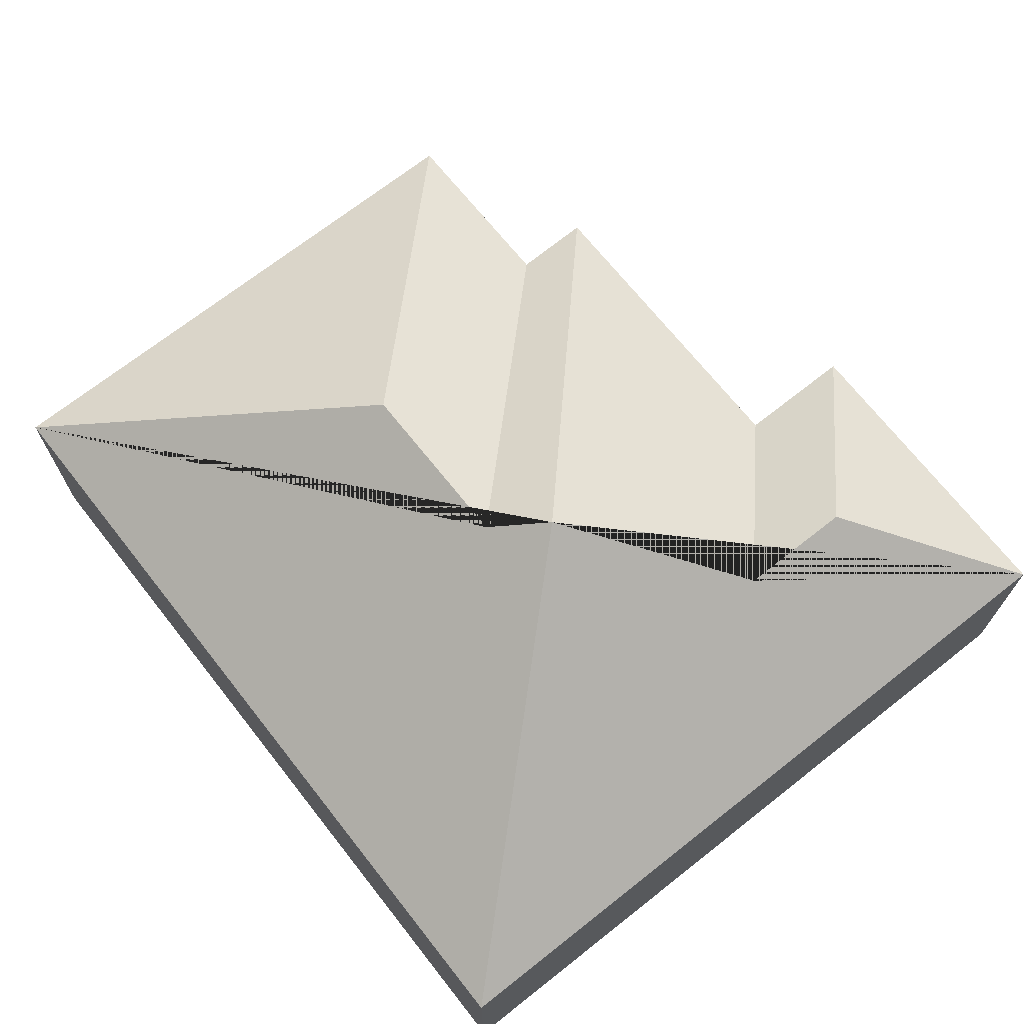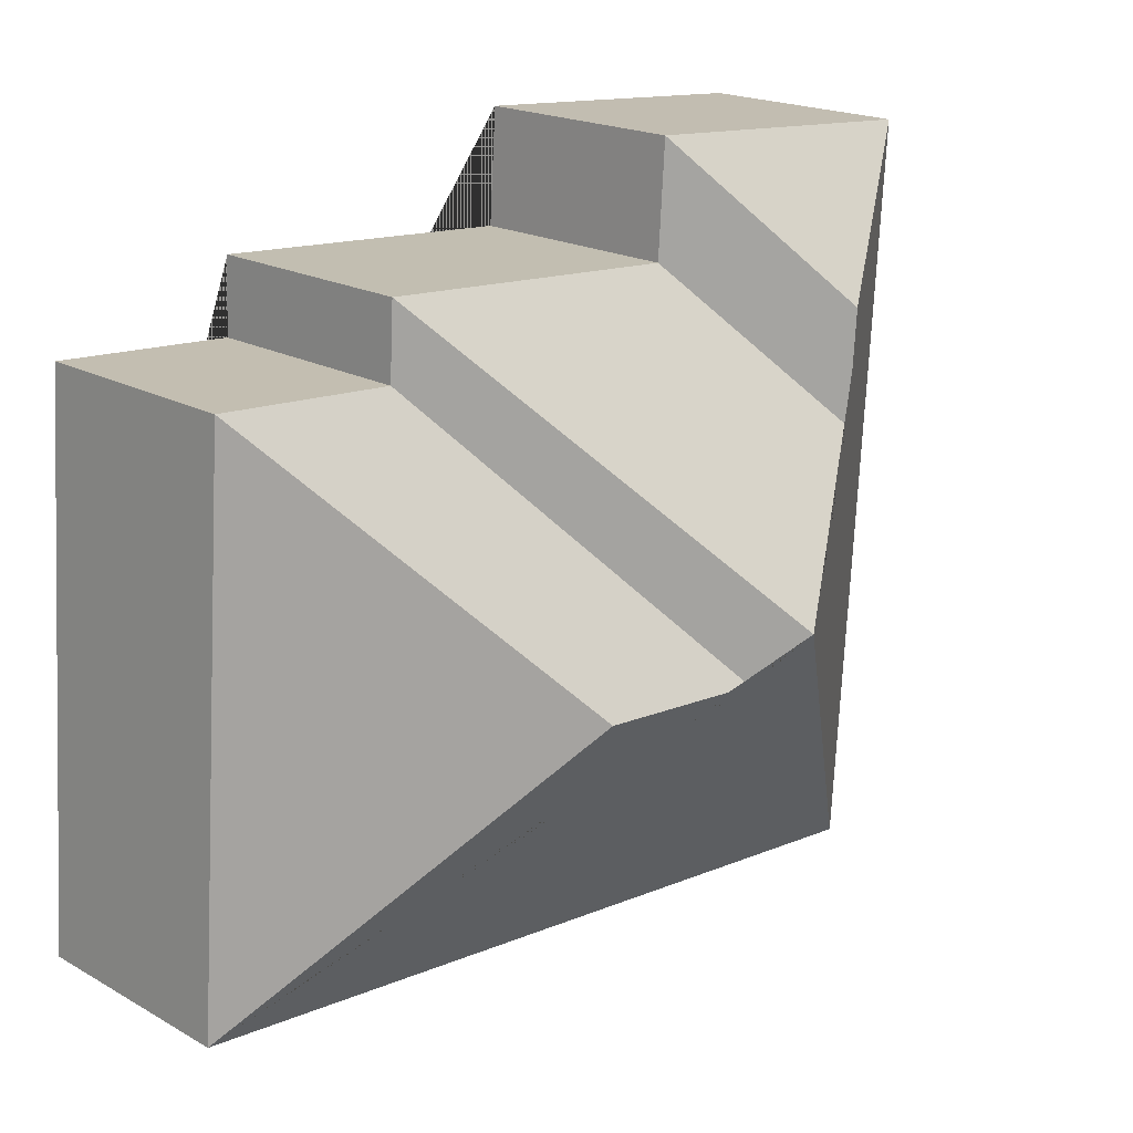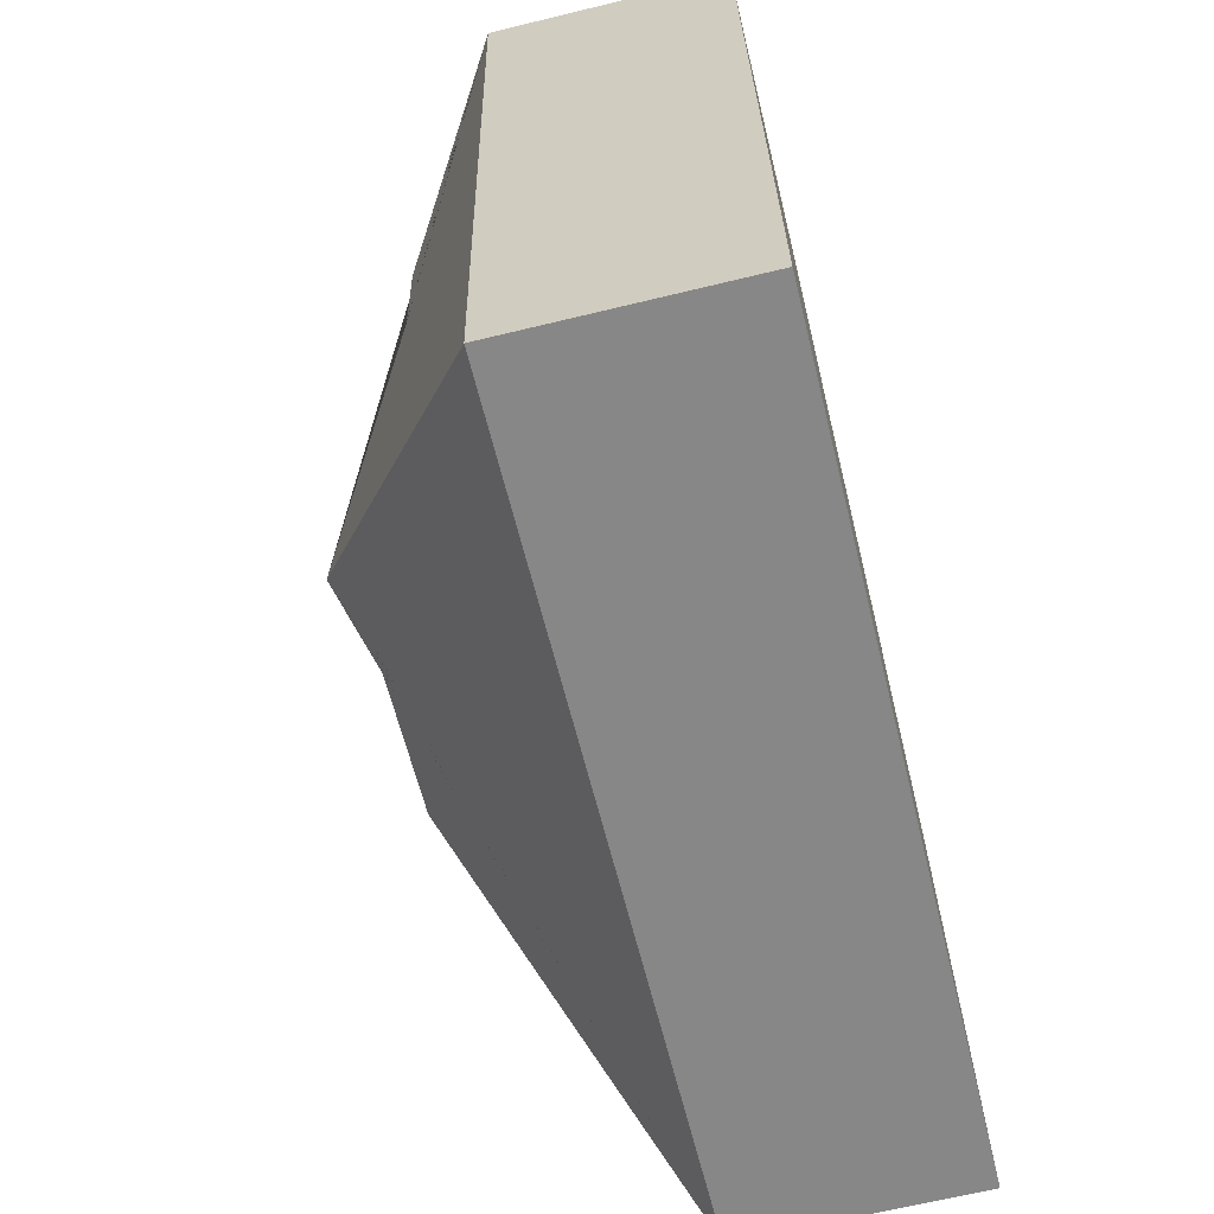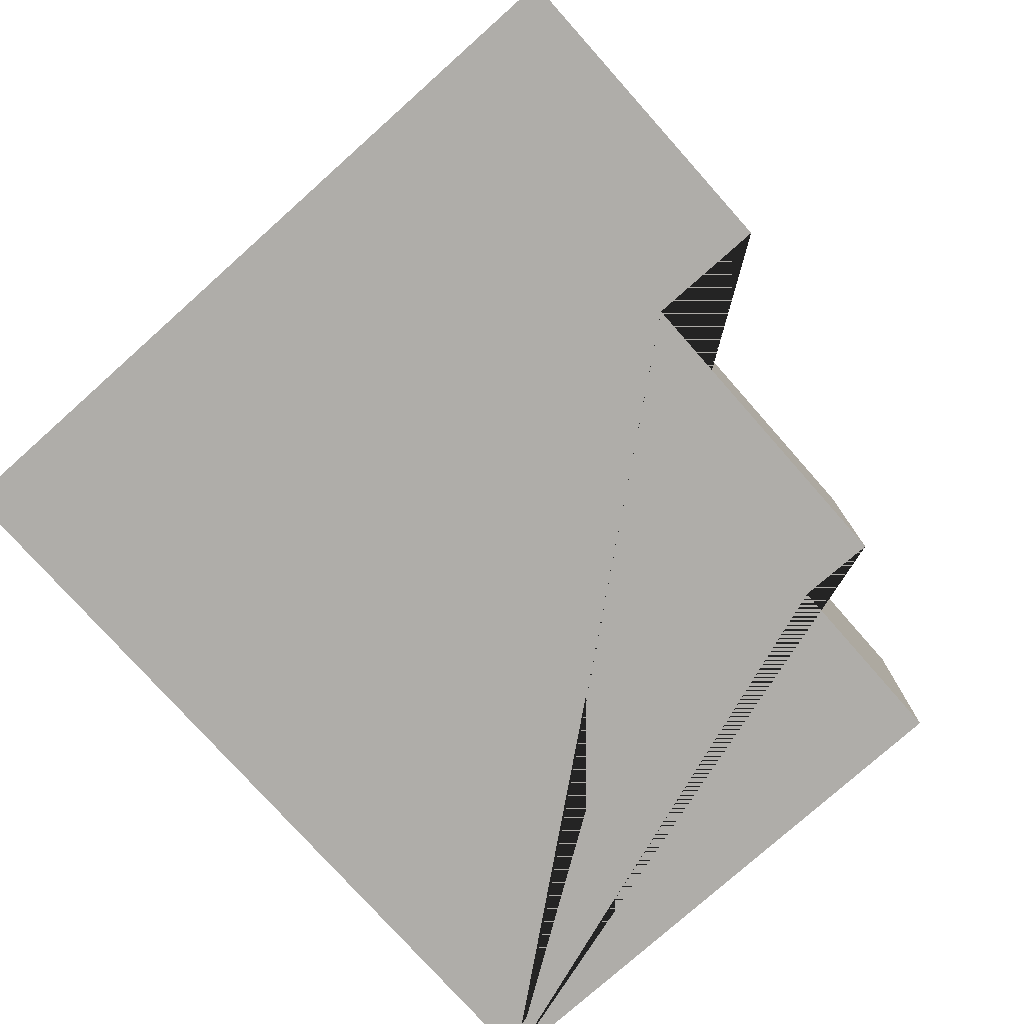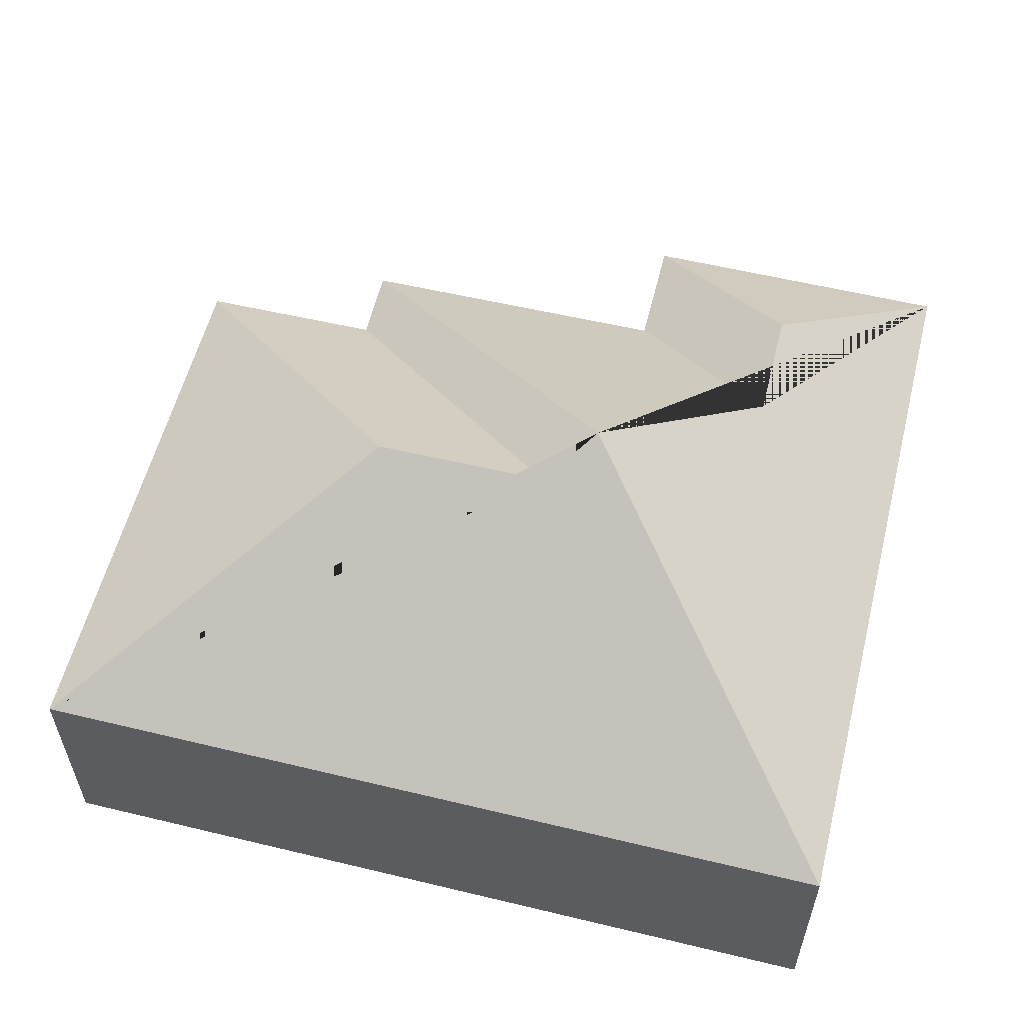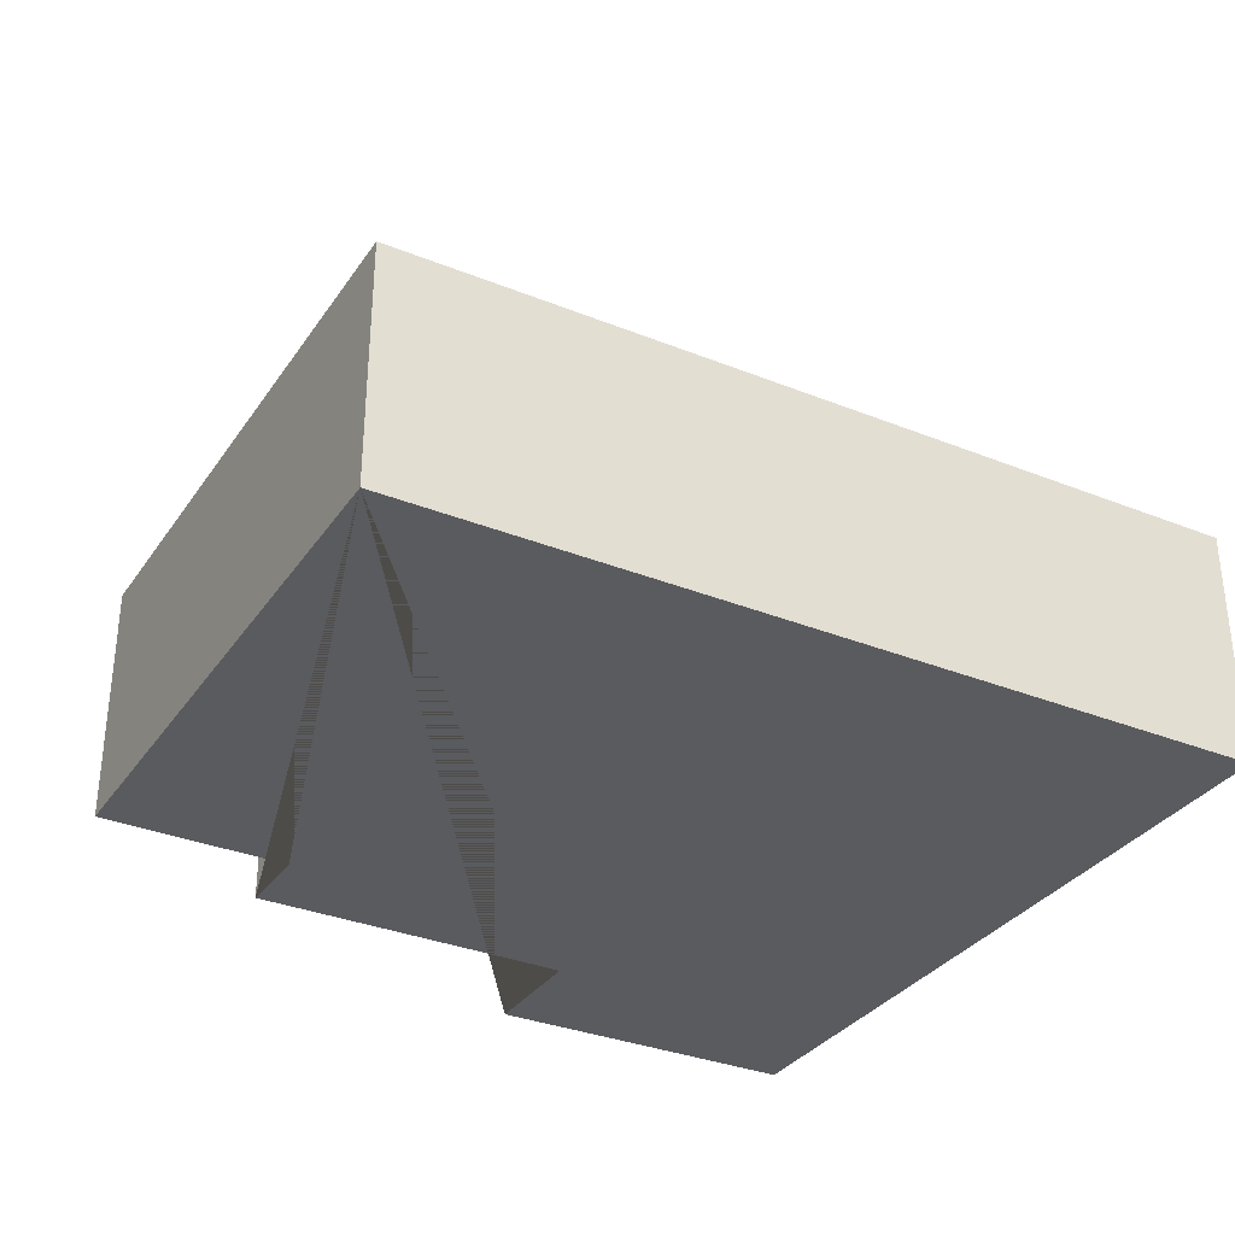
<metadata>
{"format":"obj","ext":"obj","renderer":"f3d","projection":"perspective","resolution":1024,"background":"white","views":[{"elev":70.2,"azim":-132.1,"up":"+Y"},{"elev":19.2,"azim":136.4,"up":"+Z"},{"elev":-66.1,"azim":-76.3,"up":"+Z"},{"elev":-77.4,"azim":-52.1,"up":"+Y"},{"elev":57.3,"azim":-169.8,"up":"+Y"},{"elev":-32.9,"azim":147.1,"up":"+Y"}]}
</metadata>
<code>
o CG10_500_049074_0051
v 294.5 75 -247
v 28.86 75 -265.1
v 194.6 134.7 -160.2
v 138.5 134.8 -163.7
v 122.6 145 -148.9
v 69.51 110.6 -103.4
v 282.1 75 -65.24
v 222.7 75 -68.71
v 67.06 110.6 -66.27
v 117.9 75 -50.28
v 221.4 75 -43.98
v 115.4 75 -12.37
v 12.22 75 -19.39
v 294.5 0 -247
v 28.86 0 -265.1
v 12.22 0 -19.39
v 115.4 0 -12.37
v 117.9 0 -50.28
v 221.4 0 -43.98
v 222.7 0 -68.71
v 282.1 0 -65.24
f 13 2 5 6 9
f 13 12 9
f 12 10 6 9
f 10 11 5 6
f 11 8 4 5
f 8 7 3 4
f 7 1 3
f 1 2 5 4 3
f 14 15 16 17 18 19 20 21
f 1 14 15 2
f 2 15 16 13
f 13 16 17 12
f 12 17 18 10
f 10 18 19 11
f 11 19 20 8
f 8 20 21 7
f 7 21 14 1

</code>
